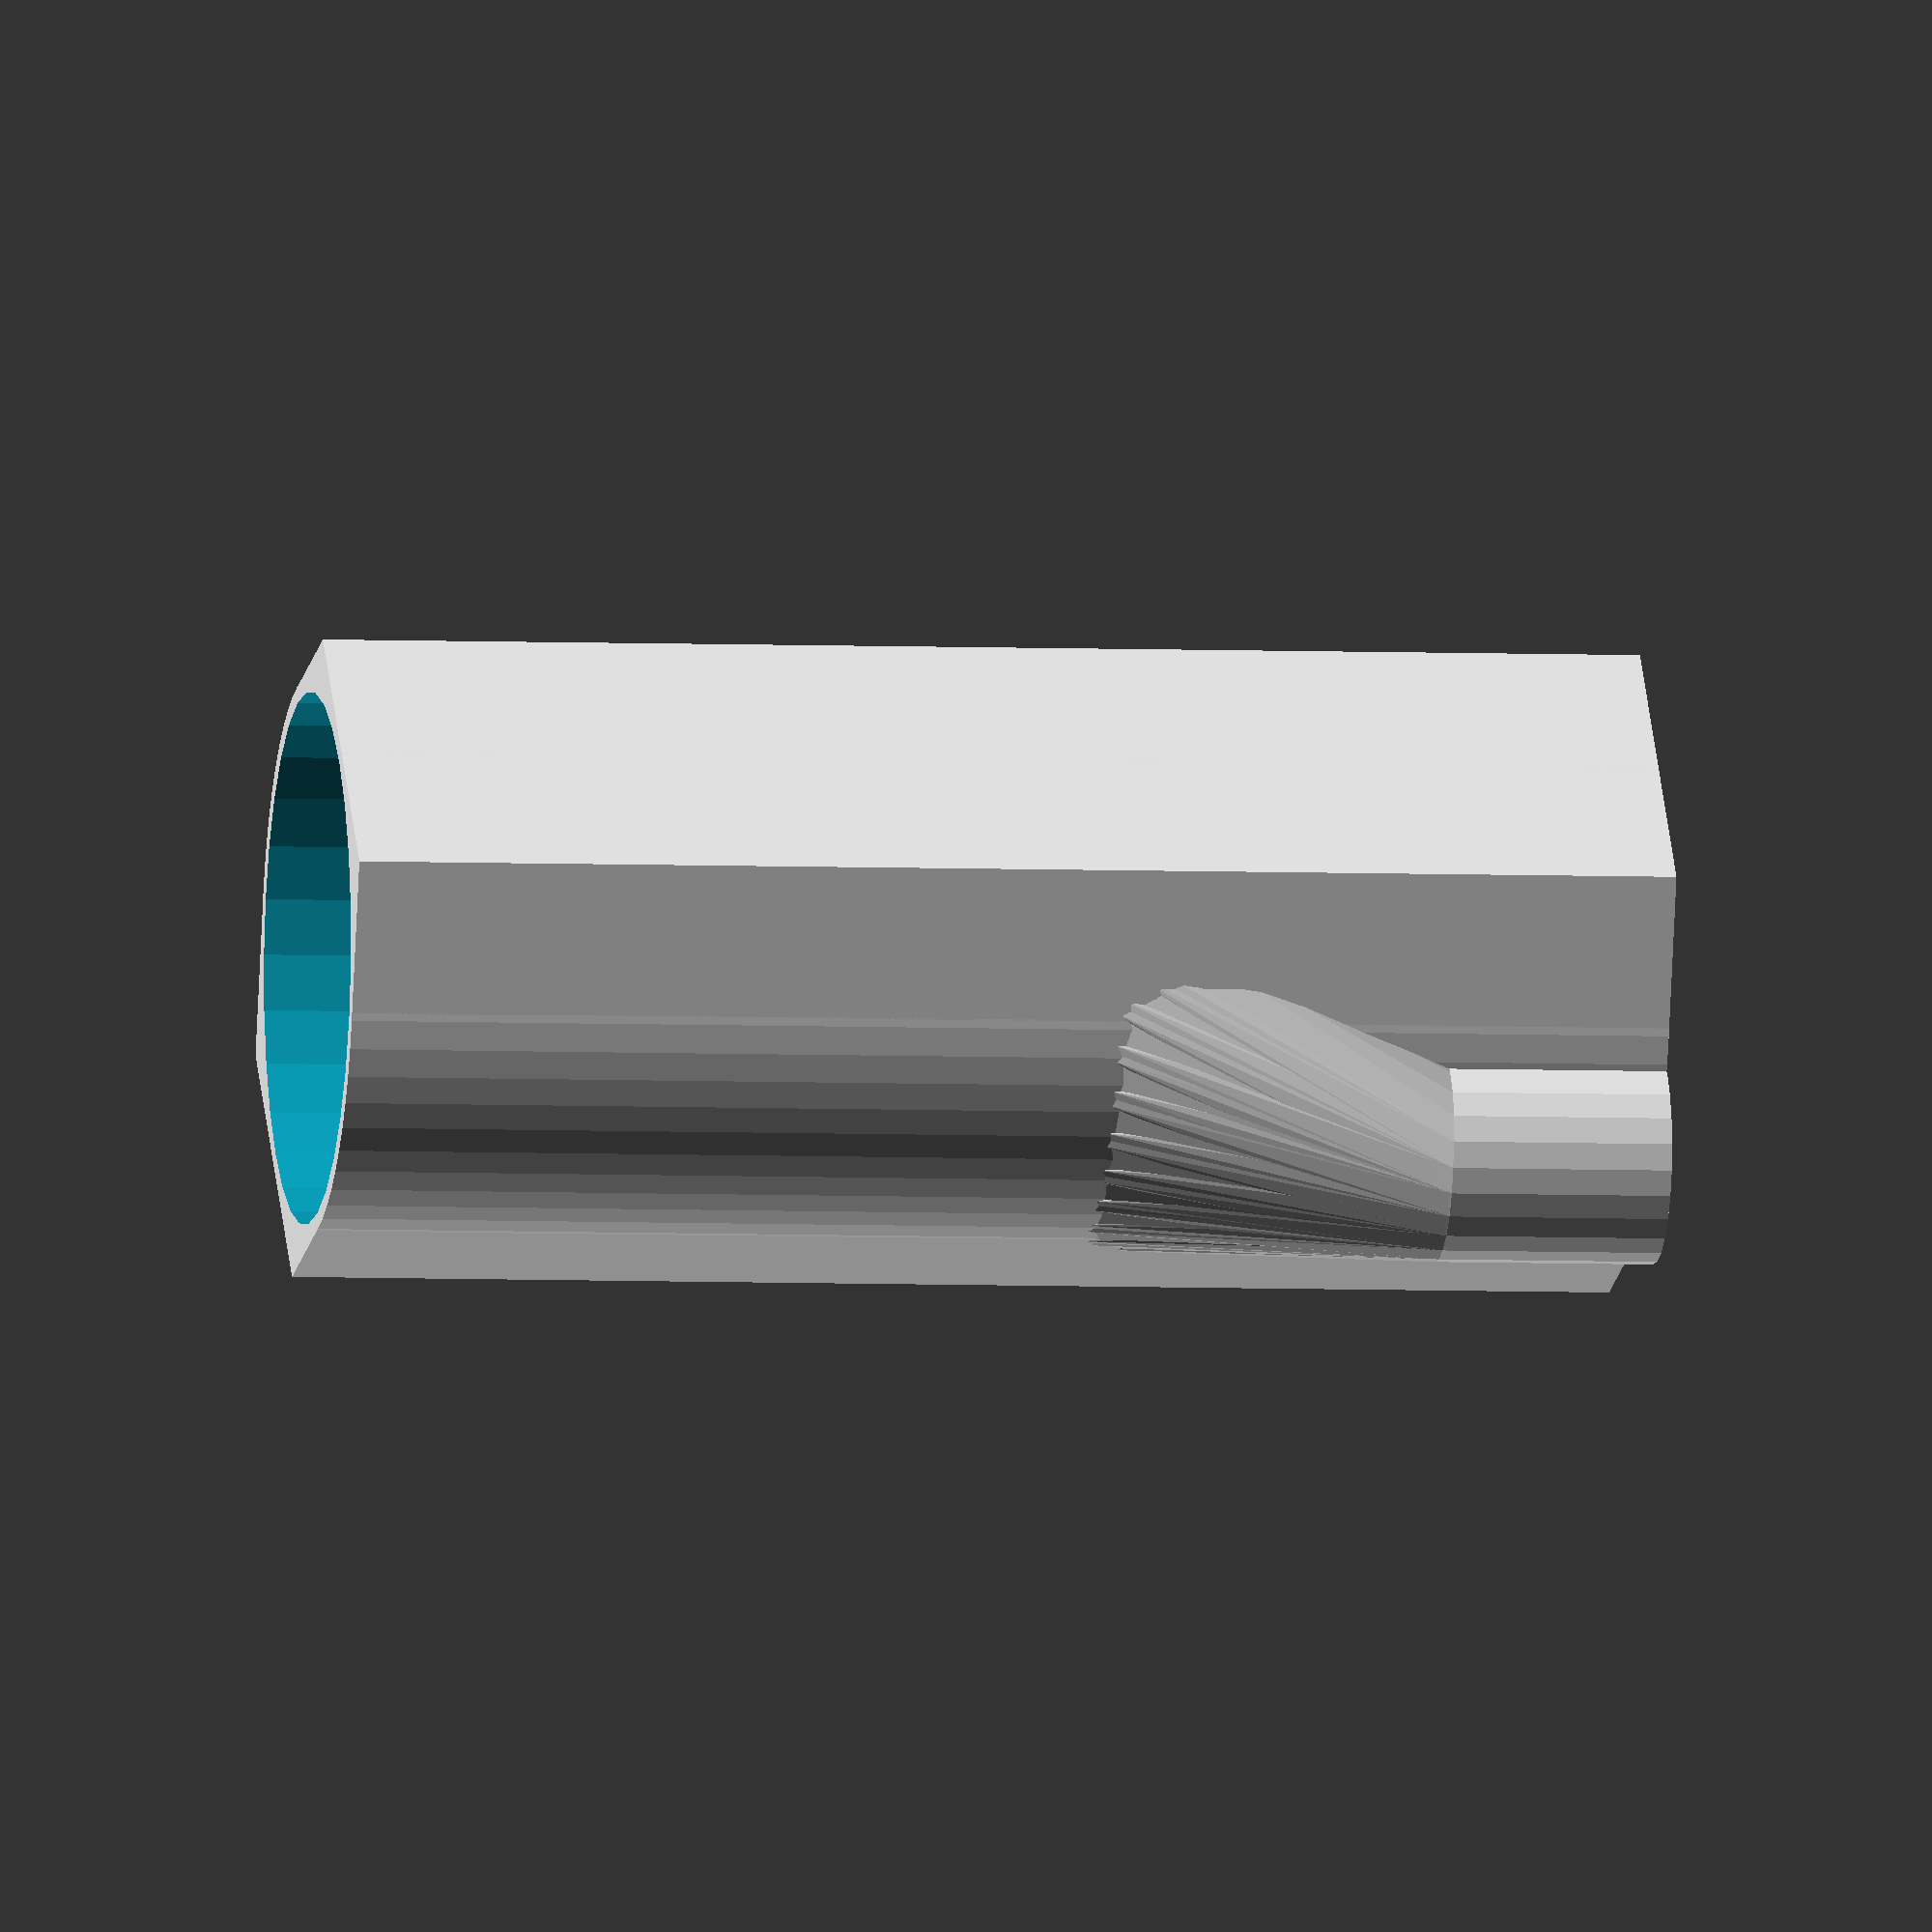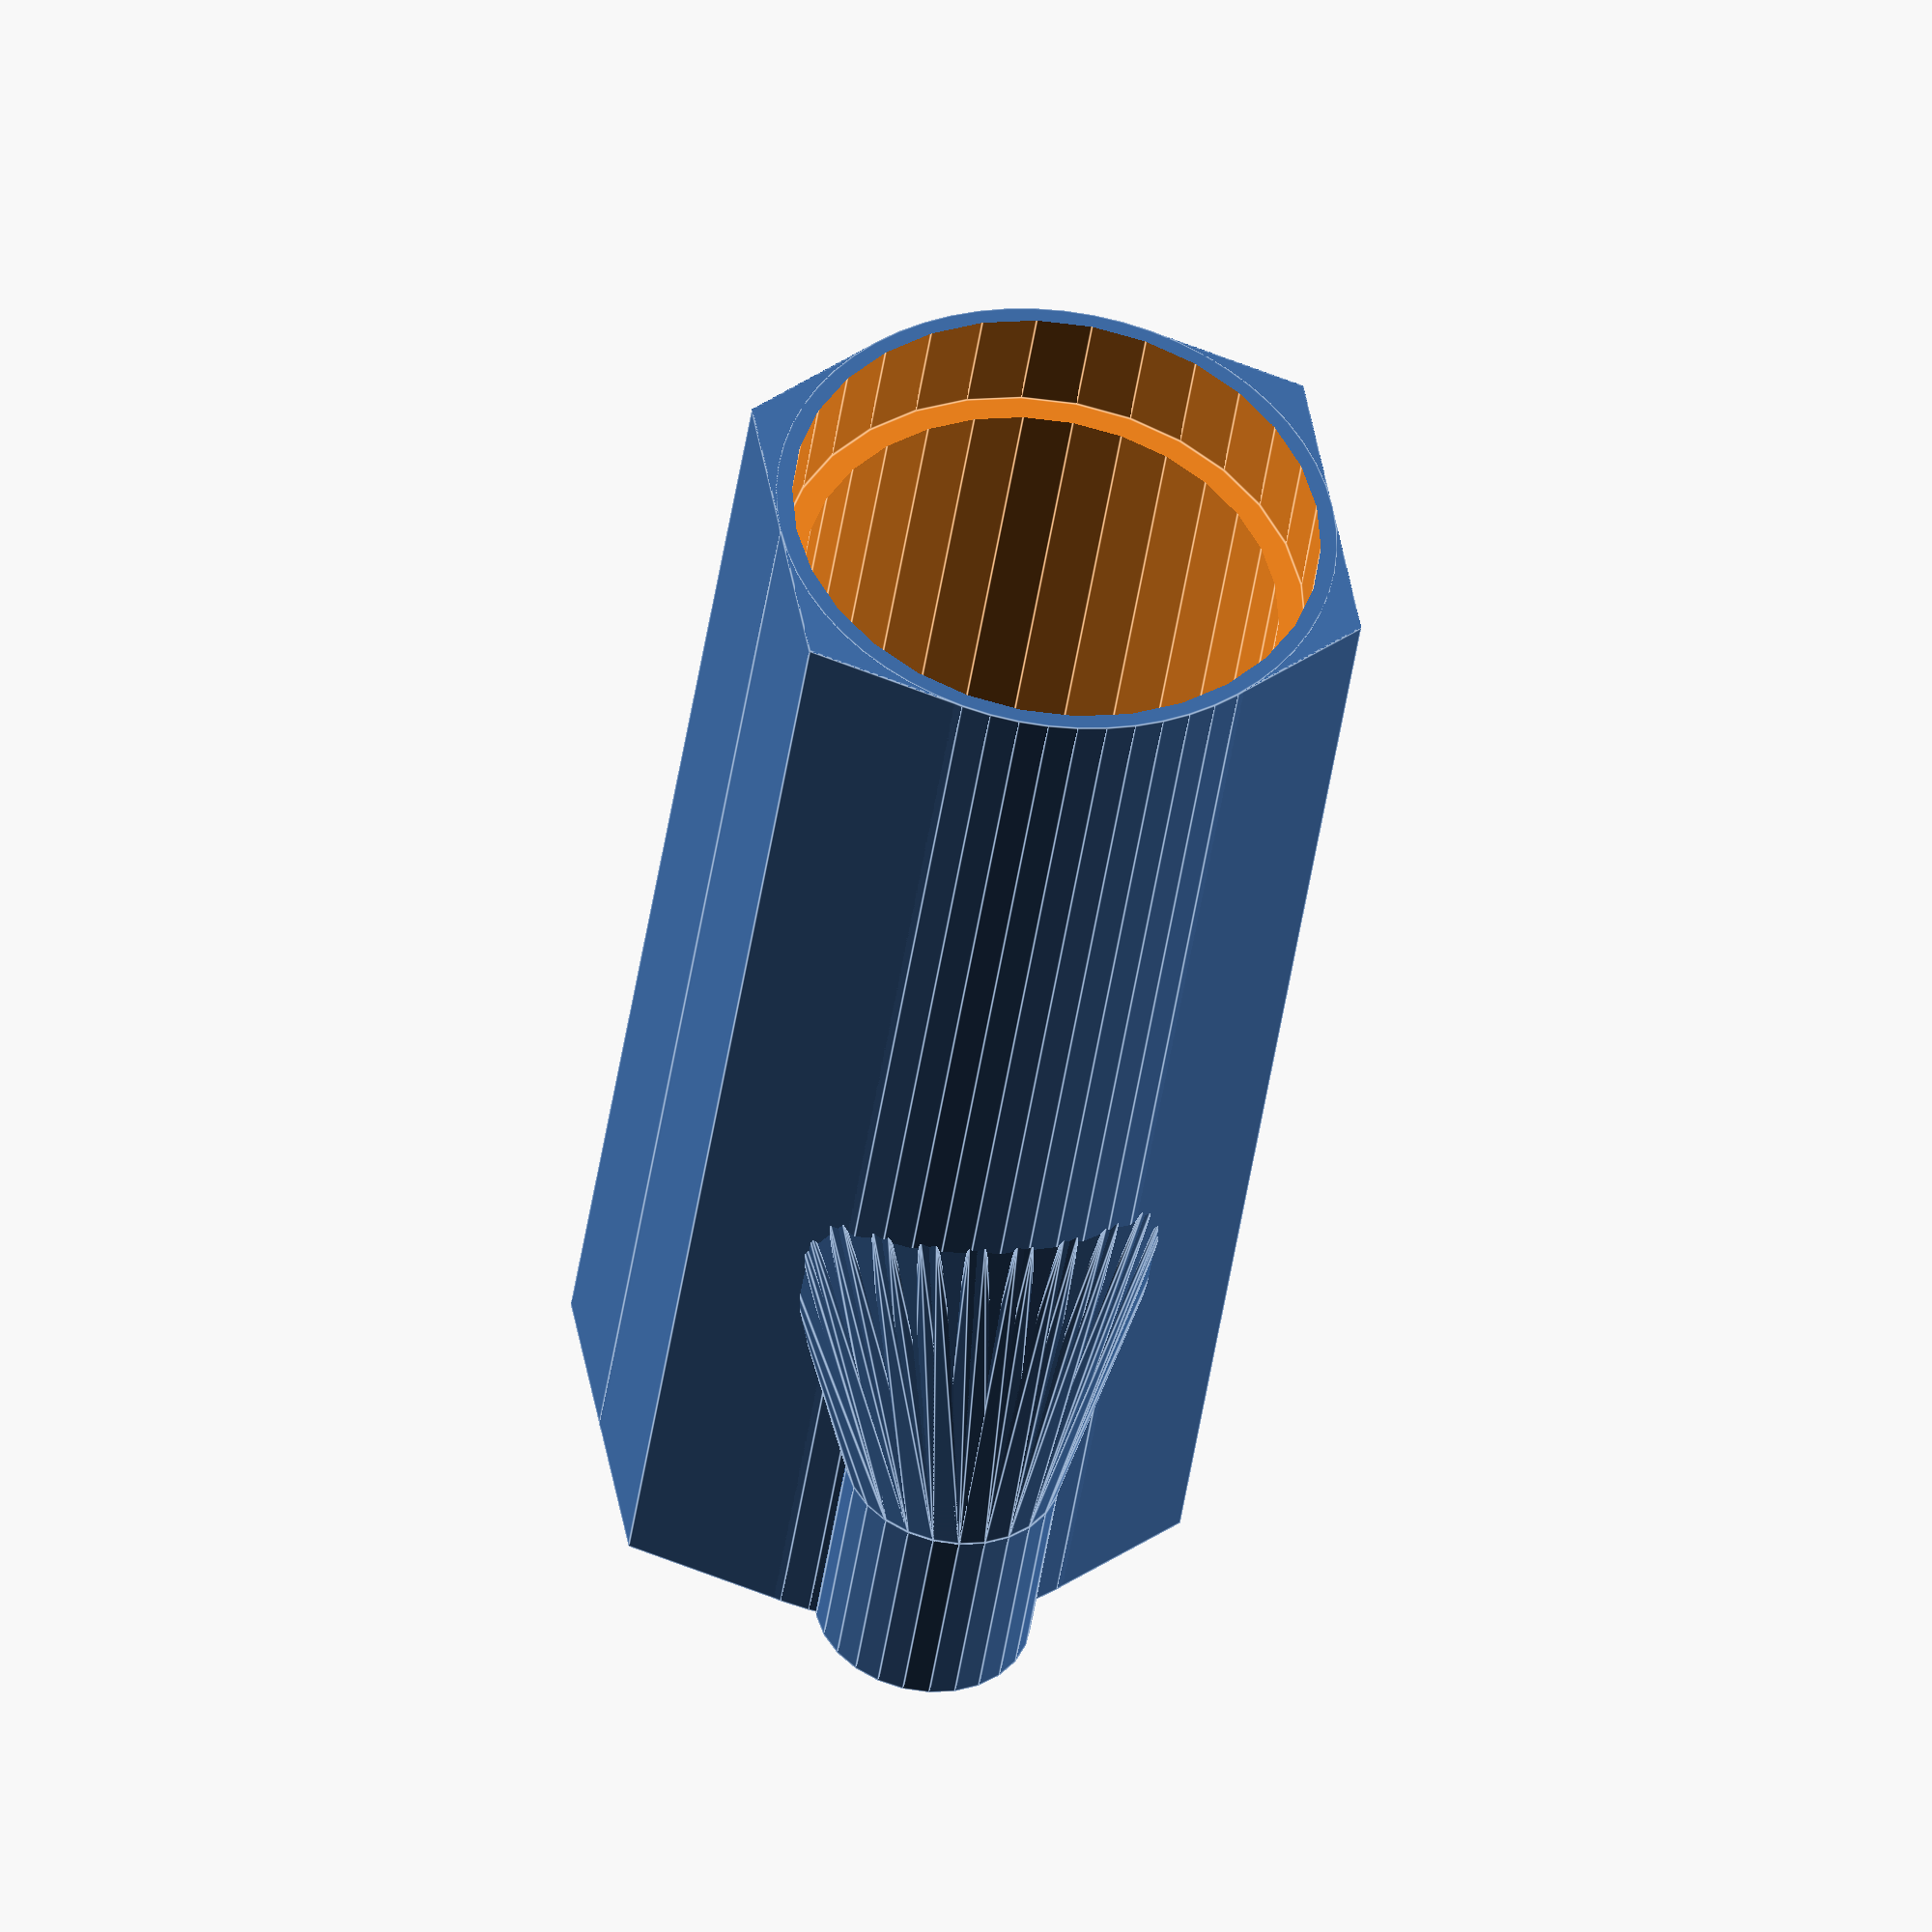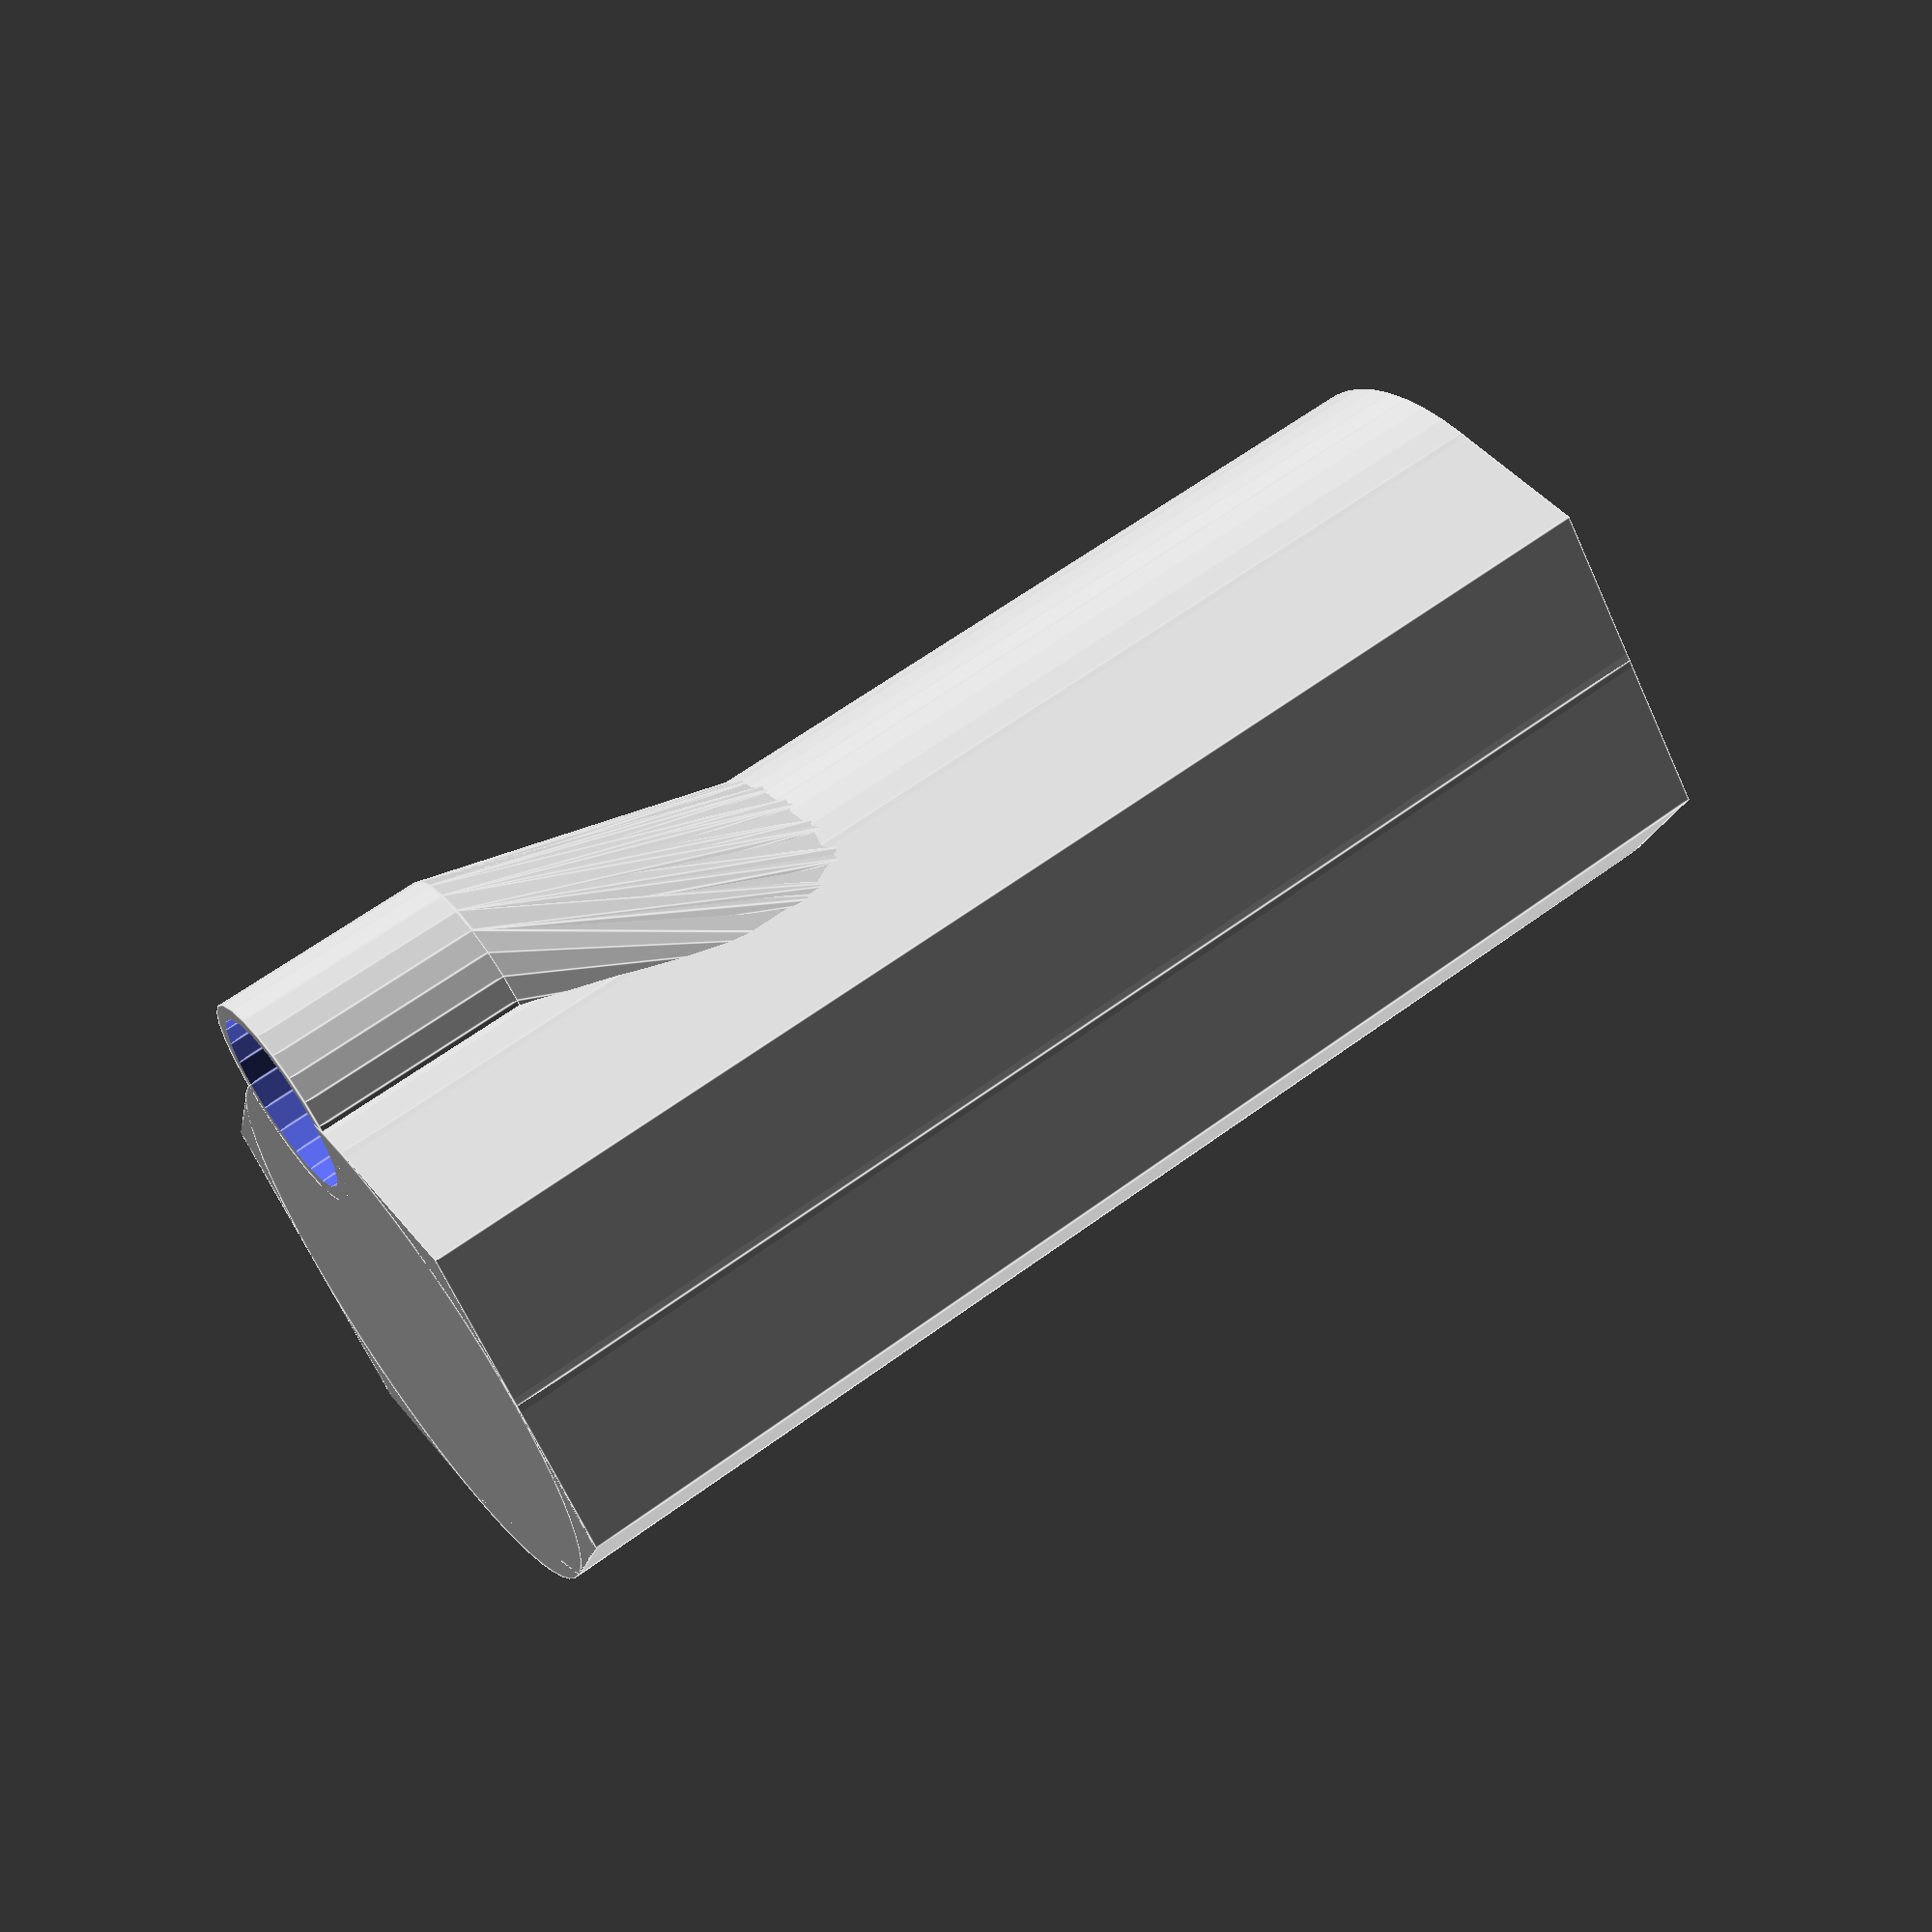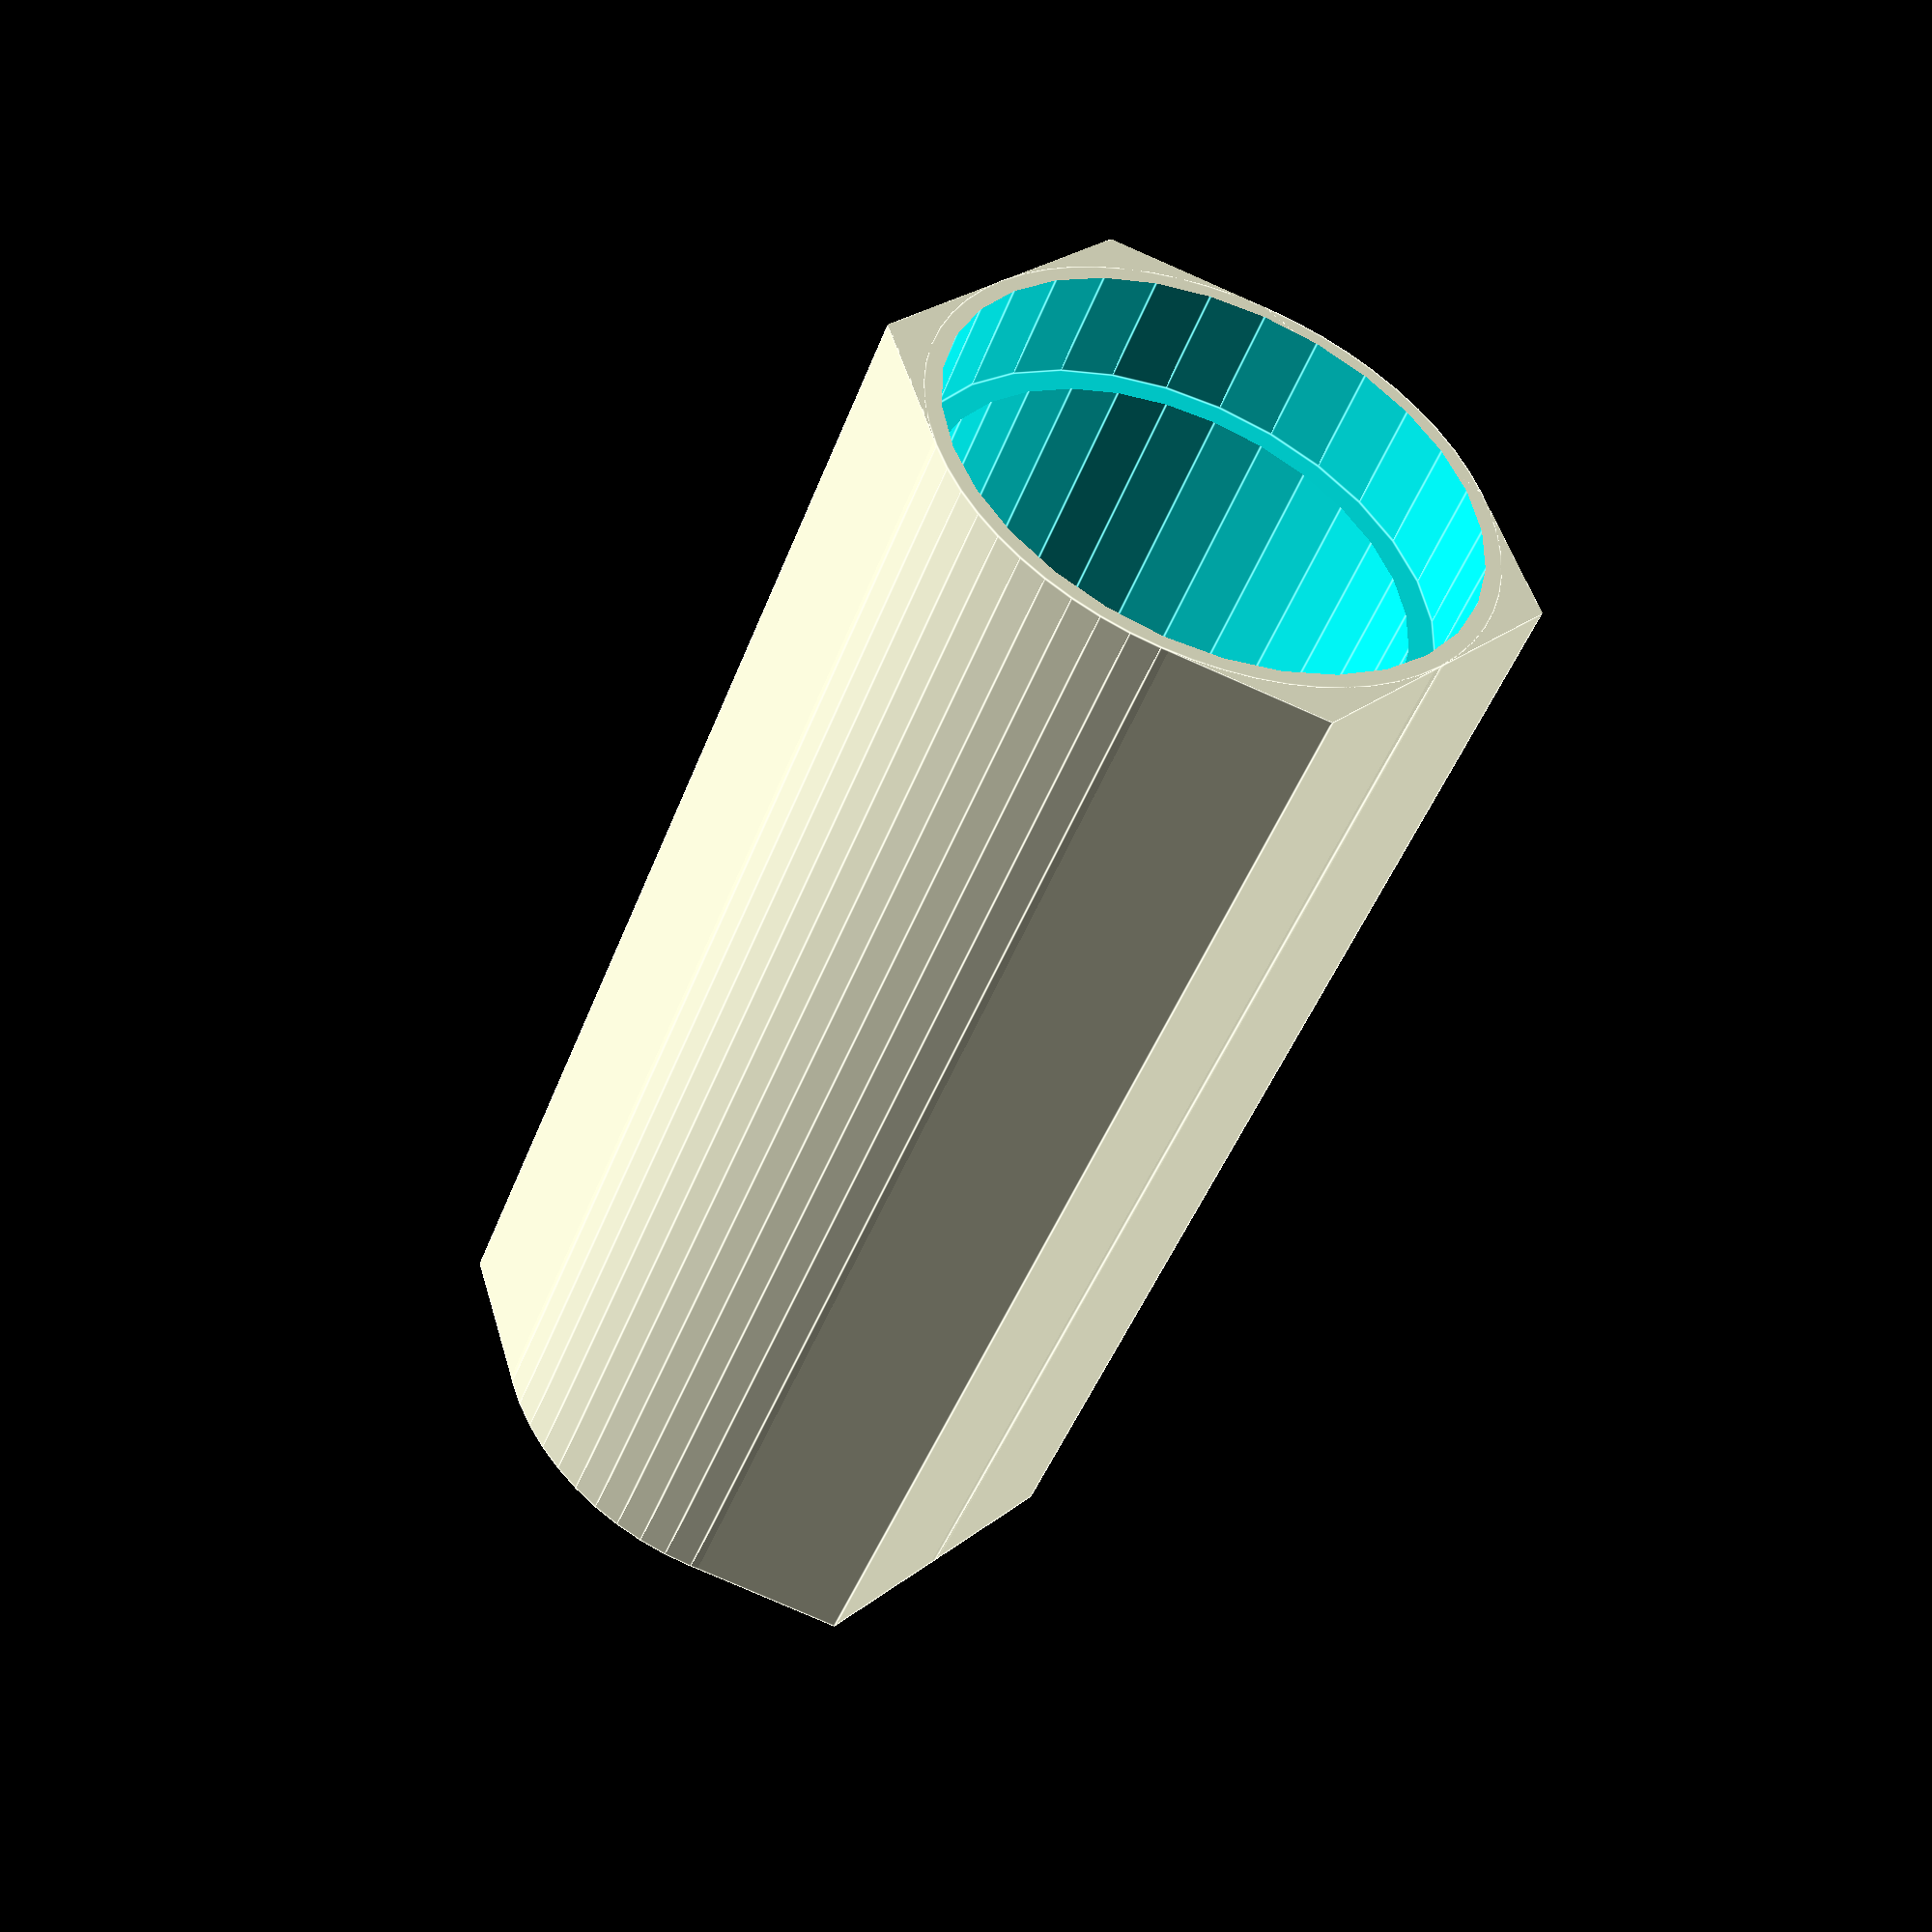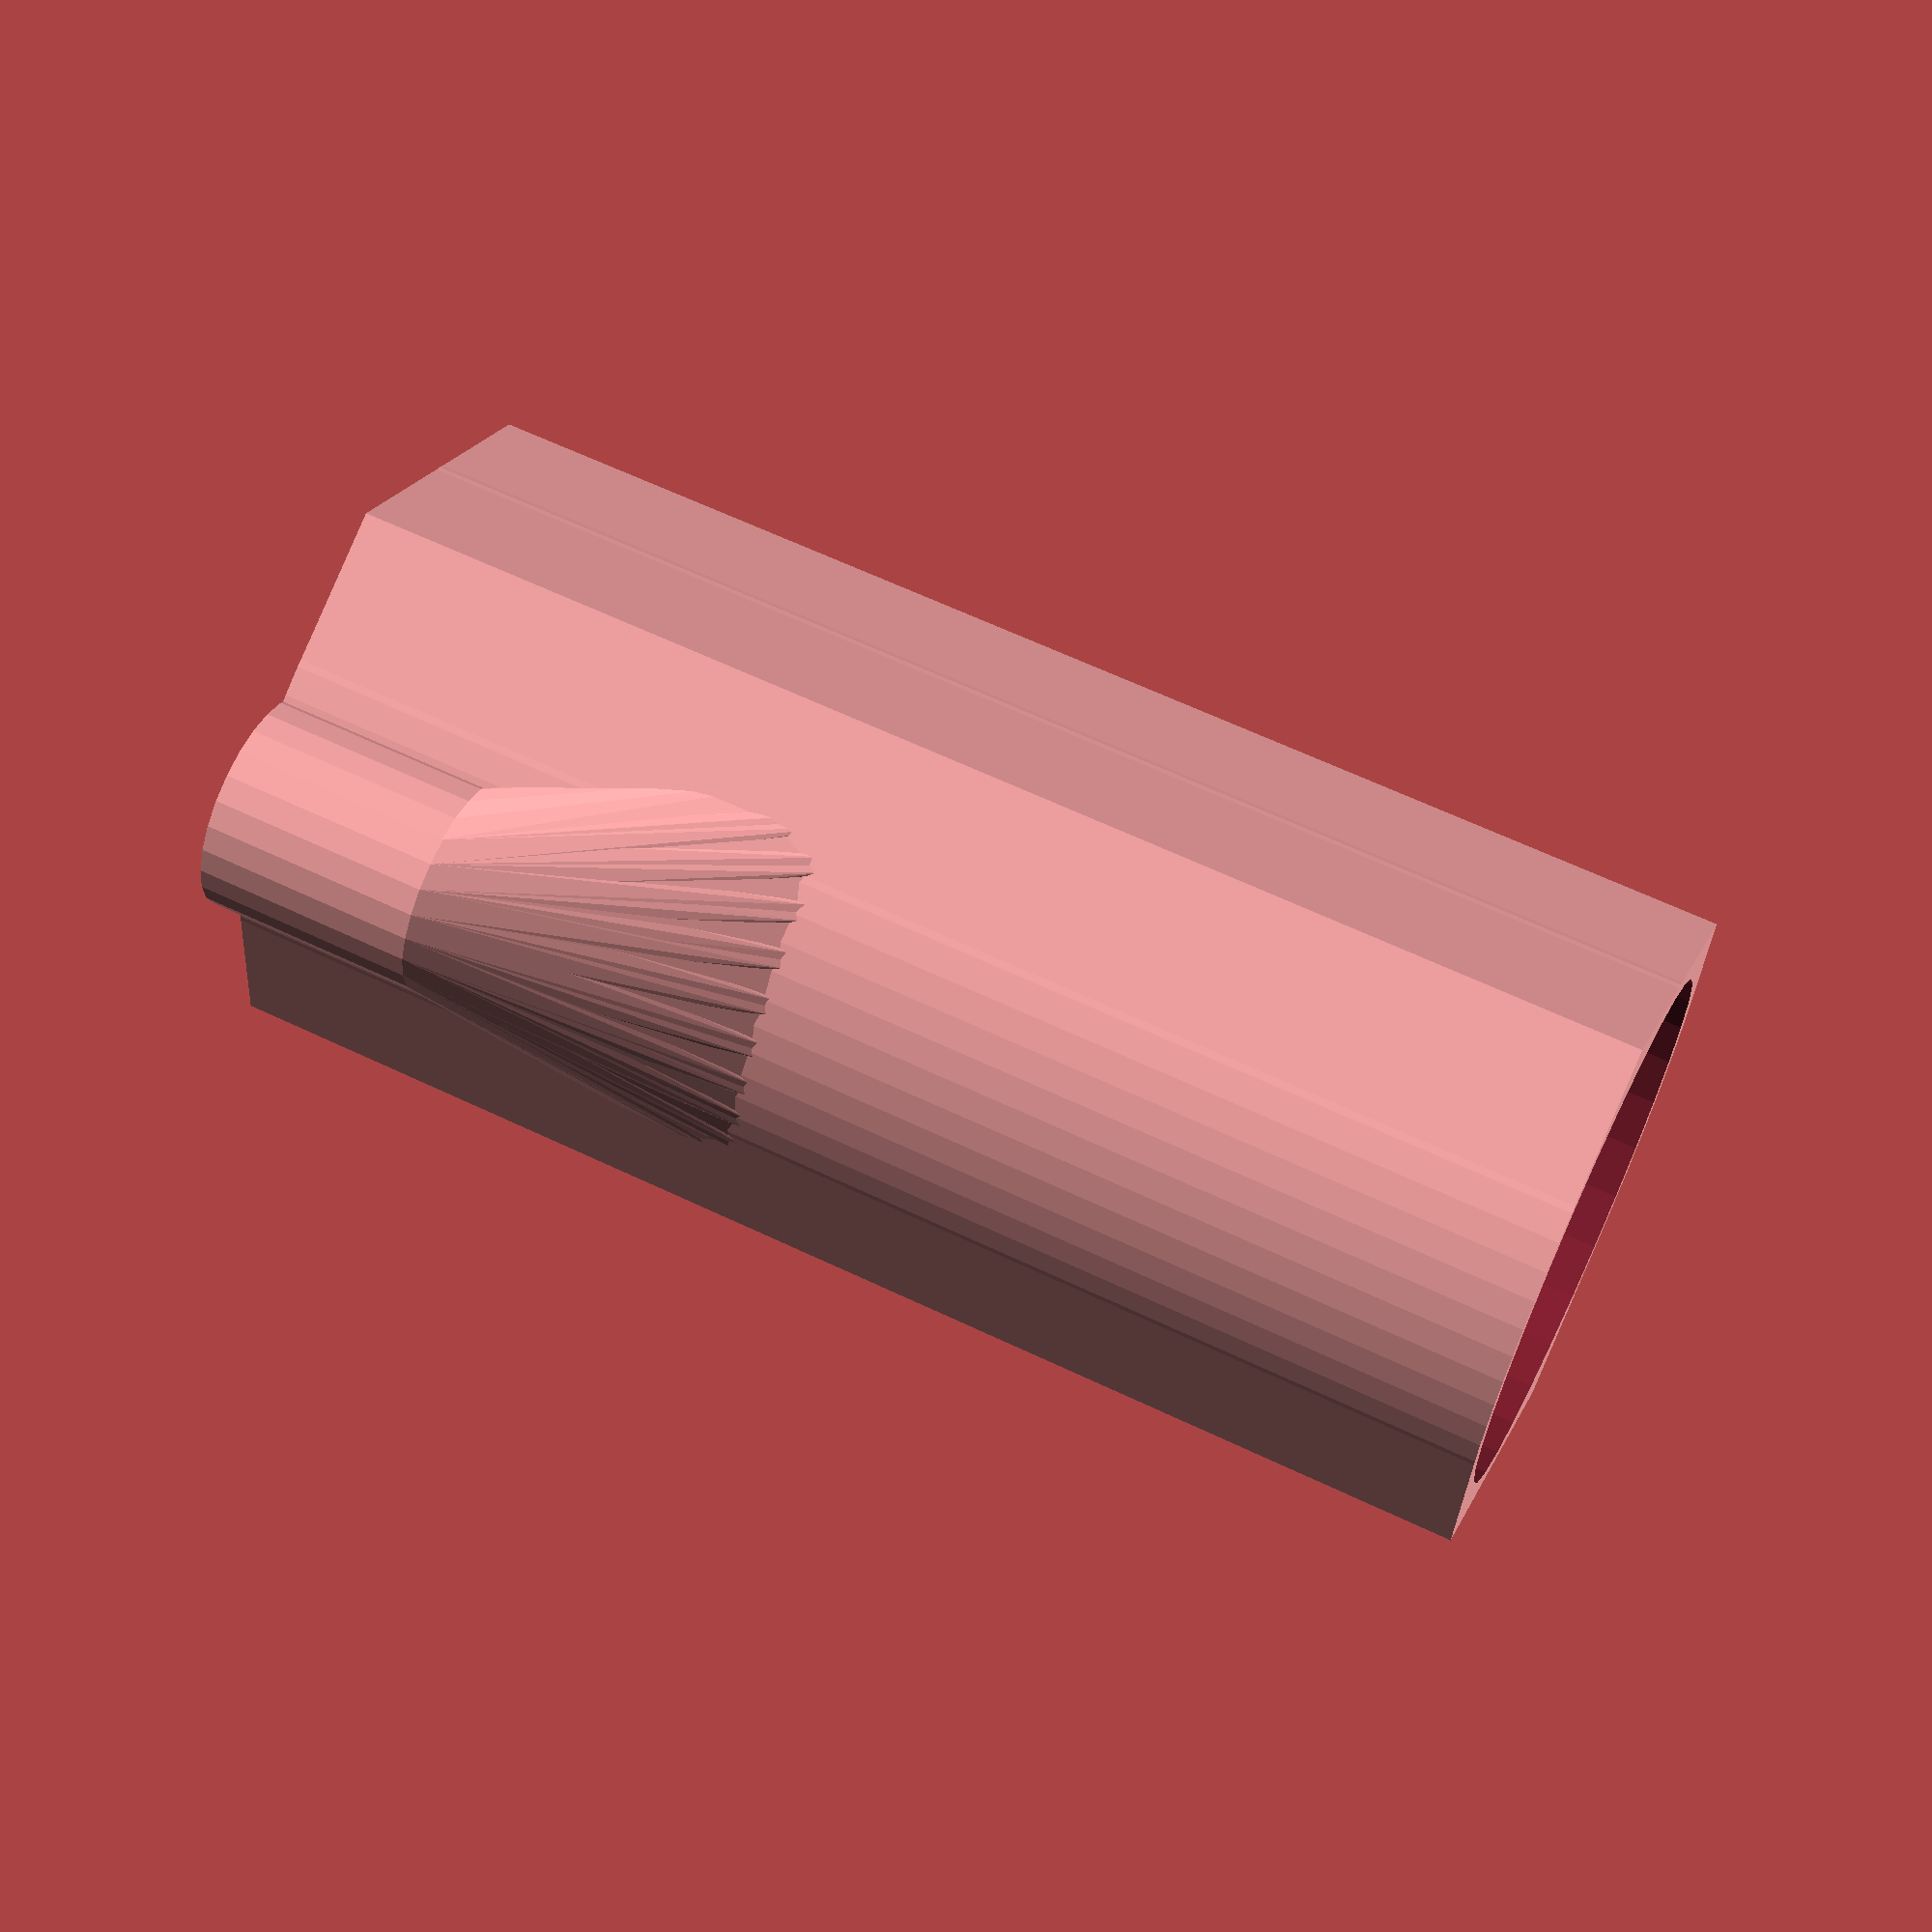
<openscad>
// variables
outerDiameter = 40;
innerDiameter = 36;
labiumWidth = 35;
outCut = 10;
lengthFlue = 40; //coordinate this with the frequency
outerTube = 14;
innerTube = 11;
minWallThickness = 1.2;
floorThickness = 2;
flueWidth = 0.8;
flueSteps = 10;

// proportions, are most lilely in the right place
tubeInsert = outerTube + 2.5; // length
pipeInsert = innerDiameter * 0.1 + 5; // length
airSupplyY = outerDiameter*-0.5;

// calculations, don't touch in daily use
labiumY = sin(labiumWidth * 180 / outerDiameter / PI) * outerDiameter; 
angle = labiumWidth * 360 / outerDiameter / PI;
ground = (lengthFlue + floorThickness)*-1;
flueStepWidth = labiumWidth * 180 / (outerDiameter+flueWidth) / PI / flueSteps;

// flueLength warning
if (lengthFlue < outerTube * 2)
    echo("lengthFlue is too short");
    
module cylinder_outer(height,radius,fn){  	//from https://en.wikibooks.org/wiki/OpenSCAD_User_Manual/undersized_circular_objects
   fudge = 1/cos(180/fn);
   cylinder(h=height,r=radius*fudge,$fn=fn);
}
   
module basicShape(height)
translate ([0, 0, ground]) union(){
    difference(){
	   	union(){
	        intersection (){
	            rotate ([0, 0, 30]) cylinder_outer(height, (outerDiameter*0.5+minWallThickness), 6);
	            translate ([0,0,50]) cube ([outerDiameter*2, (sqrt(3)*(outerDiameter*0.5+minWallThickness)), height], center = true);
	 	        };
	        cylinder_outer(height, (outerDiameter*0.5 + minWallThickness), 60);
	    	};
        union(){
        	translate ([0, 0, floorThickness]) cylinder(height, d=innerDiameter, center=false);
        	translate ([0, 0, (height - pipeInsert)]) cylinder(height, d=outerDiameter, center=false);
        };
    };
};
   
module curvedFlueLoft(upperDiameter, lowerDiameter, loftCeiling, loftFloor){
    union(){
        translate([0, airSupplyY, loftFloor]) cylinder (h=(tubeInsert+0.1), d=lowerDiameter);
        for (a = [(angle*-0.5) : (angle/flueSteps) : (angle*0.5)])
            hull () {
            rotate ([0, 0, a]) translate ([0, airSupplyY, loftCeiling]) cube ([flueStepWidth, upperDiameter, 0.1], center=true);
            translate ([0, airSupplyY, (loftFloor + tubeInsert)]) cylinder (0.1, d=lowerDiameter);
        };
    };
}

module outerCurvedLoft(){
    curvedFlueLoft(    
        upperDiameter = (flueWidth + minWallThickness), 
        lowerDiameter = (outerTube + 2 * minWallThickness),
        loftCeiling = 0,
        loftFloor = ground
    );
}

module innerCurvedLoft(){
    curvedFlueLoft(
        upperDiameter = flueWidth, 
        lowerDiameter = innerTube, 
        loftCeiling = 0.1, 
        loftFloor = (ground-0.1)
    ); 
}

module airSupplySpacer(){
    translate ([0, airSupplyY, (ground-0.1)]) 
    cylinder (tubeInsert, d=outerTube, center=false);
}

// logic
difference(){
    union(){
        basicShape(100); // die 100 ist testweise, muss die Höhe noch entscheiden
        outerCurvedLoft();
    };
    union(){
        innerCurvedLoft(); 
        airSupplySpacer();
    };
};

/* todo:
mal bzgl 
Labiumcut
figure out scaling
assembly
*/

echo(version=version());
</openscad>
<views>
elev=184.1 azim=136.8 roll=99.4 proj=o view=wireframe
elev=222.6 azim=169.7 roll=187.8 proj=o view=edges
elev=119.2 azim=43.3 roll=307.1 proj=p view=edges
elev=46.1 azim=222.9 roll=340.0 proj=p view=edges
elev=116.8 azim=307.7 roll=244.3 proj=p view=wireframe
</views>
